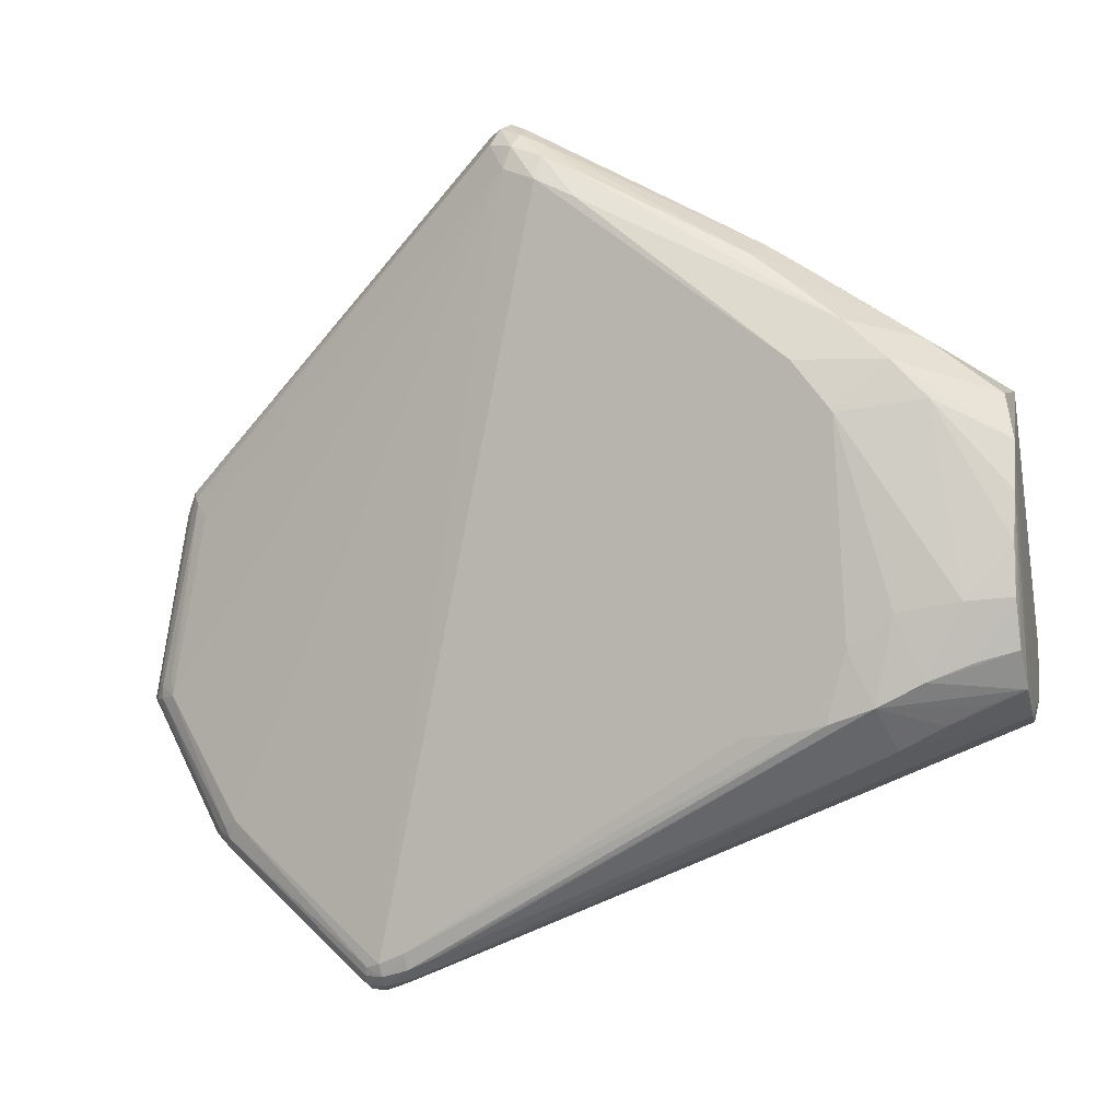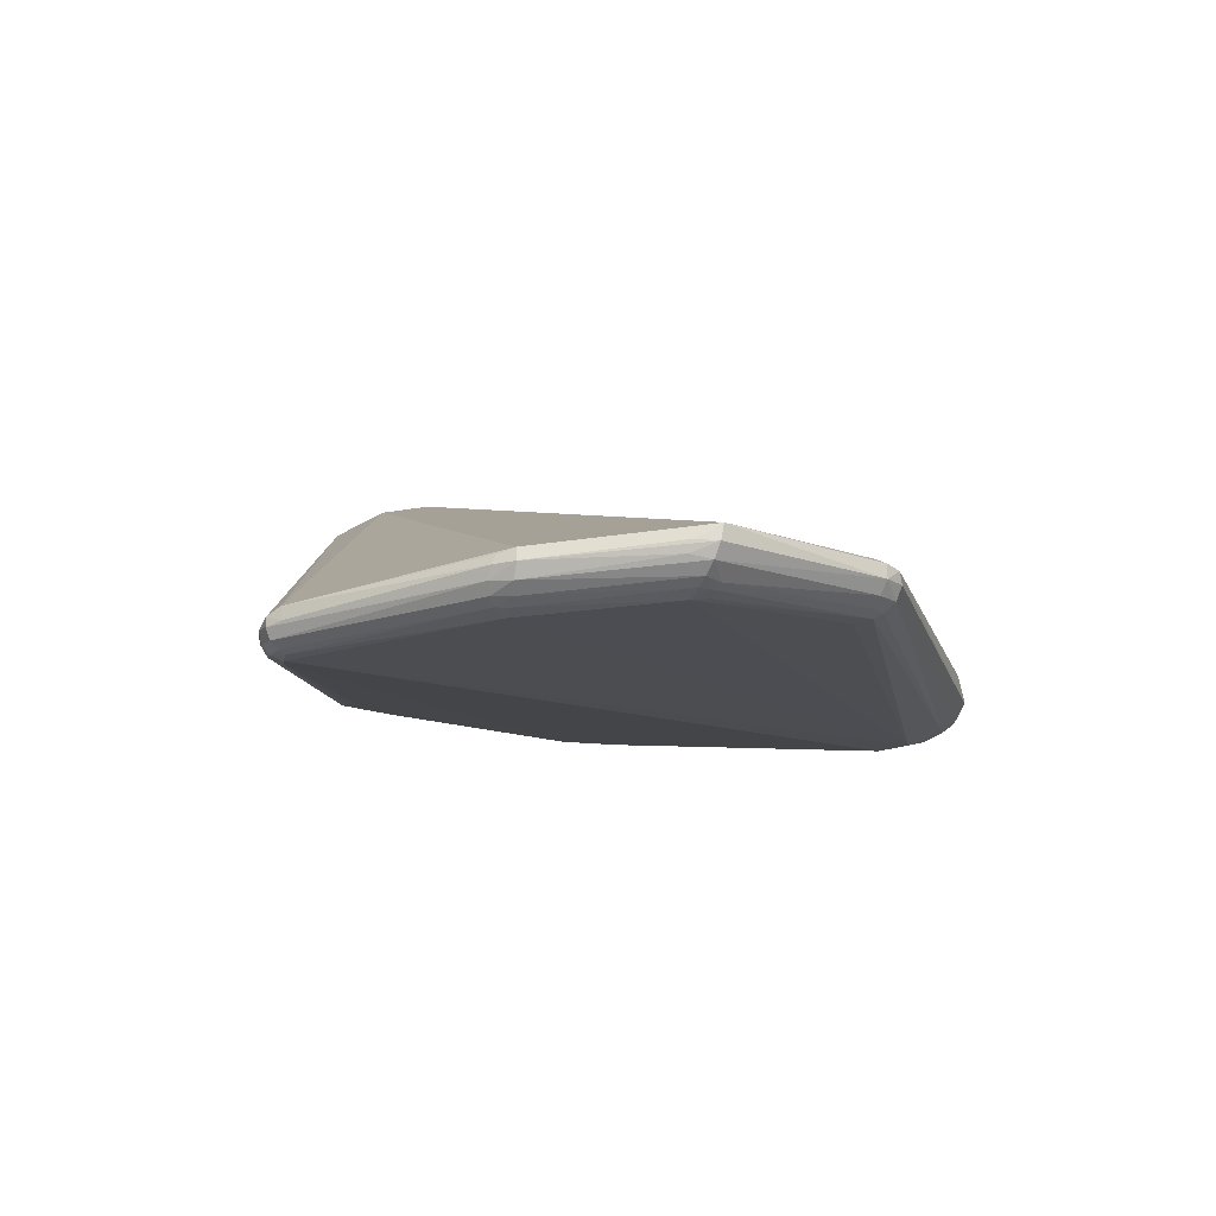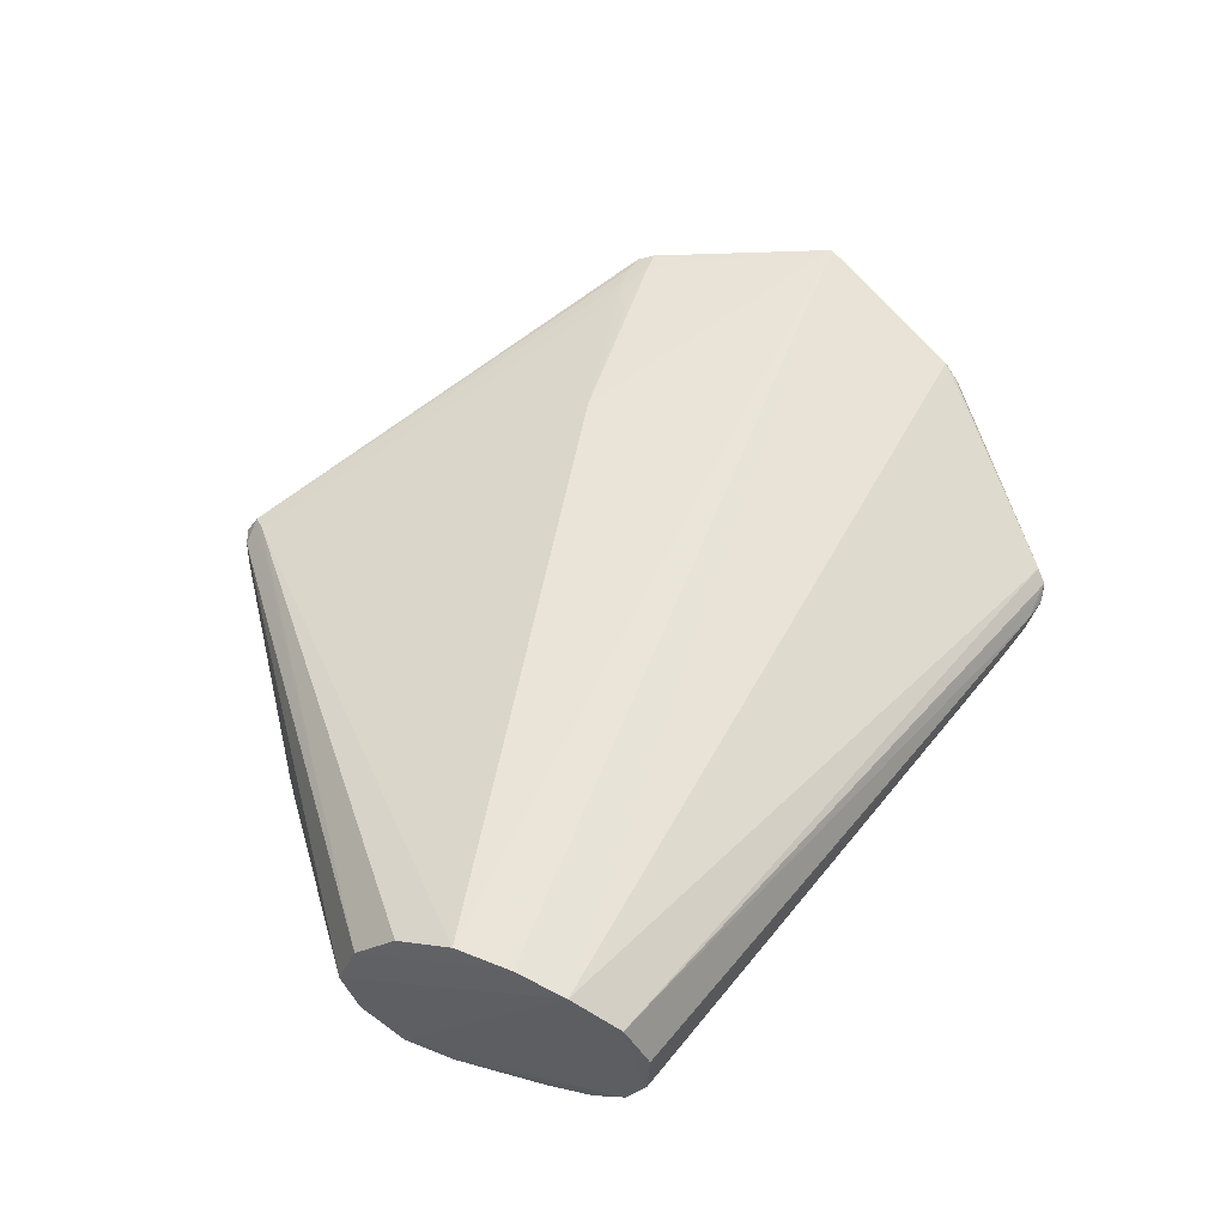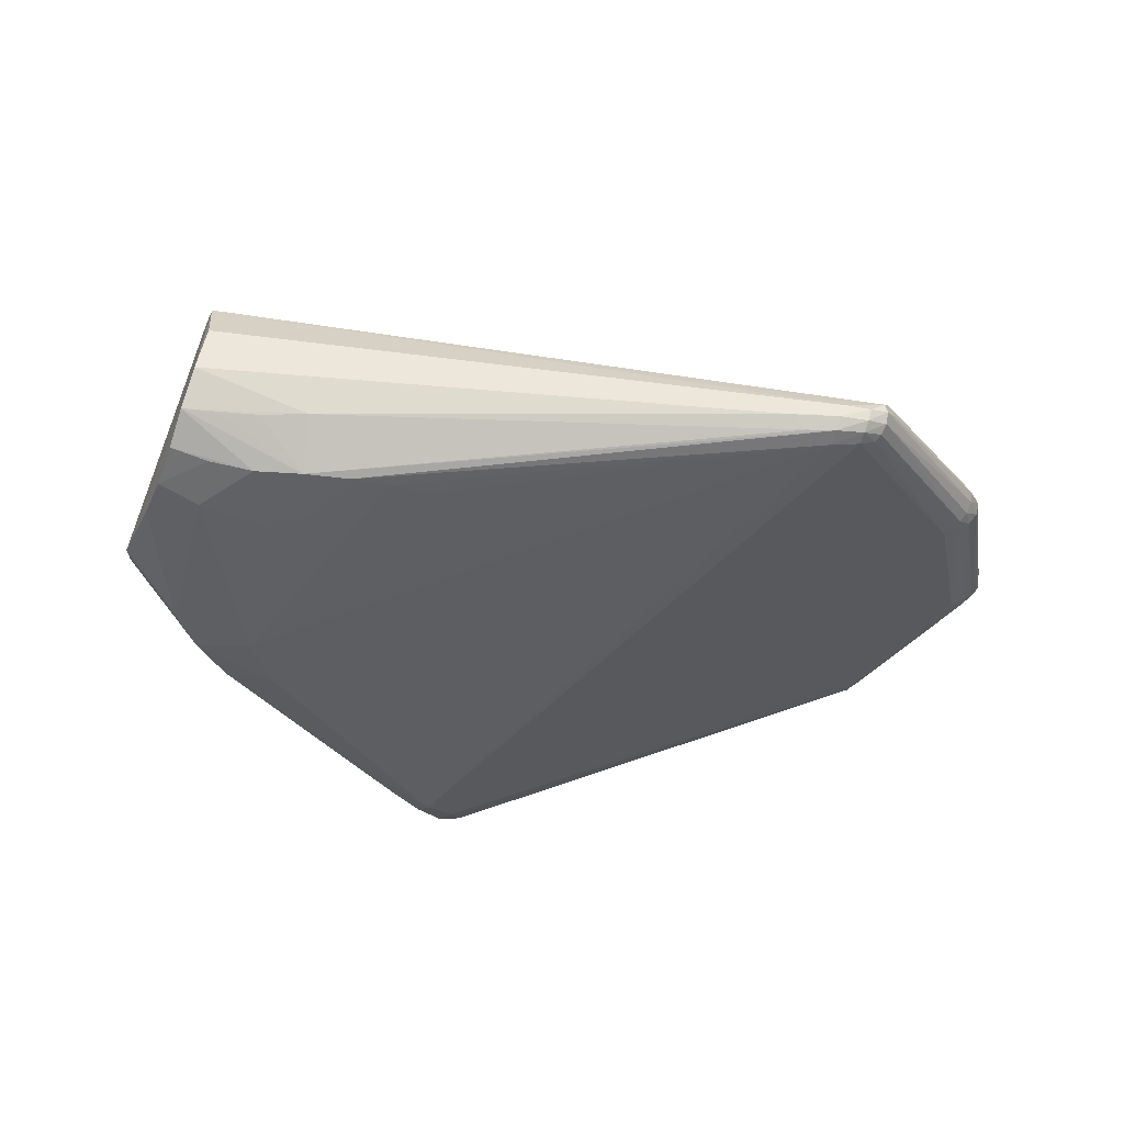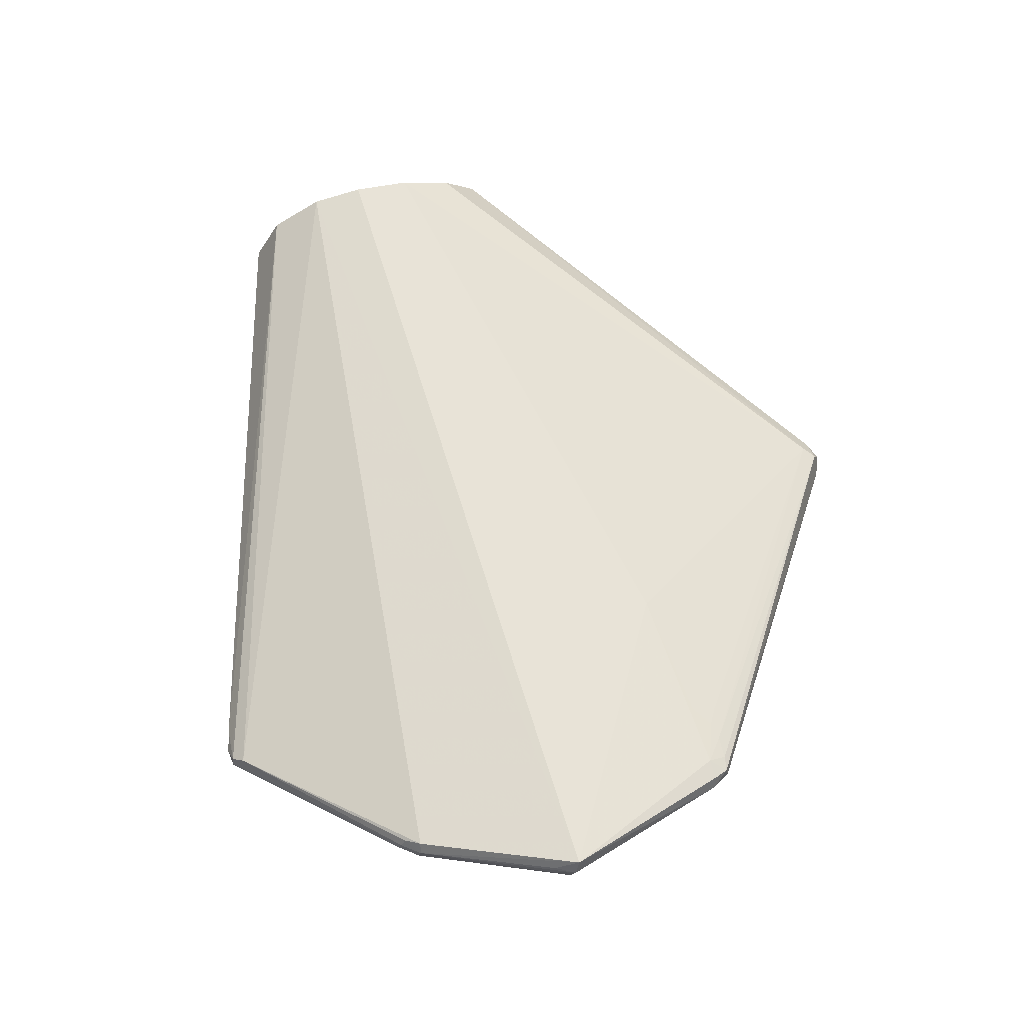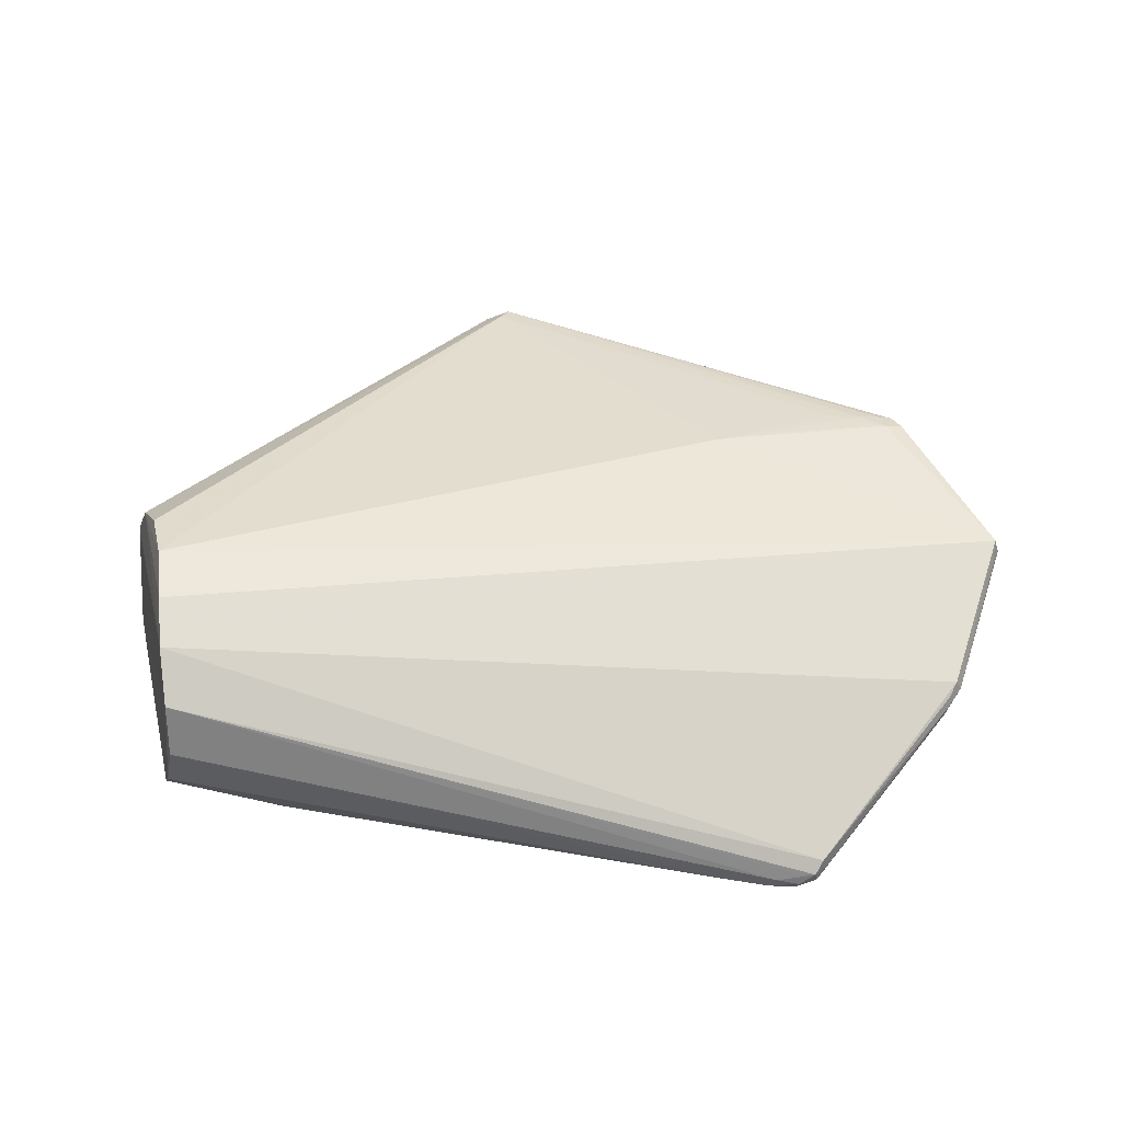
<metadata>
{"format":"obj","ext":"obj","renderer":"f3d","projection":"perspective","resolution":1024,"background":"white","views":[{"elev":-10.3,"azim":23.2,"up":"+Z"},{"elev":-3.8,"azim":-114.3,"up":"+Y"},{"elev":64.2,"azim":107.1,"up":"+Y"},{"elev":-34.3,"azim":158.3,"up":"+Y"},{"elev":58.1,"azim":-111.3,"up":"+Y"},{"elev":58.3,"azim":167.3,"up":"+Y"}]}
</metadata>
<code>
v 0.044 -0.02421 0.03005
v 0.05257 -0.02016 0.03775
v 0.04261 -0.01941 0.04626
v 0.06018 -0.01724 -0.01607
v 0.07212 -0.01478 -0.01432
v 0.06778 -0.01791 0.02218
v 0.07828 -0.004566 0.02497
v 0.06115 -0.01979 0.02959
v 0.0647 -0.007975 0.03591
v 0.05552 -0.009525 0.04228
v 0.04467 -0.01093 0.04993
v 0.07316 -0.01145 -0.02483
v 0.06475 -0.01394 -0.02826
v 0.07747 0.01462 -0.0327
v 0.07944 0.004497 -0.03278
v 0.07729 0.007826 0.02825
v 0.03109 -0.01614 -0.03681
v 0.03901 -0.01602 -0.03648
v 0.06598 -0.005294 -0.03517
v 0.07335 -0.004794 -0.03169
v 0.0805 -0.00341 -0.029
v 0.05163 -0.02349 0.01978
v 0.08078 -0.01186 -0.003807
v 0.08113 -0.01142 0.005469
v 0.08066 -0.01135 -0.01358
v 0.08066 -0.008602 -0.02264
v 0.07625 0.02473 -0.02717
v 0.08083 -0.009047 0.01532
v 0.05149 -0.01764 -0.02185
v 0.0558 -0.01513 -0.03253
v 0.0751 0.0305 -0.0165
v 0.07359 0.03227 -0.005834
v 0.07483 0.01827 0.02499
v 0.07267 0.02624 0.01718
v 0.04681 -0.0158 -0.03529
v 0.03514 -0.01914 0.05232
v 0.03603 -0.01221 0.05578
v 0.07235 0.03127 0.00602
v 0.05723 -0.005559 -0.03931
v -0.01045 -0.02135 0.0811
v -0.005781 -0.02085 0.07874
v -0.01051 -0.01759 0.0832
v -0.01248 -0.01212 0.0838
v -0.01408 -0.01731 0.08499
v -0.01614 -0.01335 0.0851
v -0.01524 -0.02002 0.08338
v 0.002263 -0.02318 0.07153
v -0.004794 -0.02401 0.07526
v -0.01122 -0.024 0.07803
v -0.01665 -0.02192 0.07964
v -0.005514 -0.02587 0.07012
v -0.0126 -0.02467 0.07343
v 0.002705 -0.02548 0.06565
v -0.01943 -0.01568 0.08354
v -0.01527 -0.00824 0.08087
v -0.01758 -0.00971 0.08311
v -0.05282 0.01294 0.01986
v -0.08084 0.00674 0.02491
v -0.08406 0.007196 0.0227
v -0.08766 0.006476 0.02304
v -0.09201 0.005742 0.0226
v -0.09234 0.007468 0.01869
v -0.07965 0.00893 0.01993
v -0.09494 0.002828 0.02231
v -0.09504 0.0053 0.02172
v -0.09624 0.006449 0.01841
v -0.09716 0.003632 0.01798
v -0.09402 -9.319e-05 0.02158
v -0.09249 -0.002201 0.01981
v -0.0914 -0.00311 0.01836
v -0.096 0.000711 0.01717
v -0.08906 -0.003909 0.01564
v -0.09409 -0.001353 0.01637
v -0.1022 0.00154 -0.01736
v -0.09807 -0.0009235 -0.01709
v -0.1009 0.0004053 -0.01849
v -0.1064 0.008173 -0.01958
v -0.1053 0.005046 -0.02031
v -0.1056 0.01132 -0.01857
v -0.1039 0.008554 -0.02341
v -0.09743 -0.001208 -0.02104
v -0.1034 0.006068 -0.02427
v -0.1033 0.002453 -0.02085
v -0.101 0.0006432 -0.02112
v -0.08867 0.005198 -0.04905
v -0.0878 0.001926 -0.04922
v -0.08757 0.007602 -0.04862
v -0.08519 0.004672 -0.05233
v -0.08517 0.006457 -0.05135
v -0.08038 -0.003988 -0.04732
v -0.08353 -0.0005832 -0.05188
v -0.08454 0.001988 -0.05259
v -0.08582 -0.000682 -0.04876
v -0.08242 -0.002353 -0.05074
v -0.08362 -0.002434 -0.04815
v -0.02949 -0.006709 -0.07539
v -0.03411 -0.006728 -0.0772
v -0.0454 -0.002868 -0.07984
v -0.05146 -0.003509 -0.07858
v -0.05028 -0.000959 -0.07852
v -0.04038 -0.004324 -0.07936
v -0.04479 -0.005127 -0.08087
v -0.03887 -0.007175 -0.07898
v -0.04427 -0.007596 -0.08028
v -0.04855 -0.004698 -0.08077
v -0.04814 -0.002736 -0.08052
v -0.03326 -0.009456 -0.07532
v -0.03856 -0.009588 -0.07737
v -0.03891 -0.01086 -0.07431
v -0.0441 -0.009427 -0.07861
v -0.04434 -0.01039 -0.07615
v -0.04804 -0.008568 -0.07824
v -0.04853 -0.006994 -0.07986
v -0.04739 -0.009435 -0.07676
f 32 79 38
f 85 79 87
f 38 55 34
f 77 79 80
f 80 85 77
f 79 85 80
f 31 100 87
f 31 79 32
f 87 79 31
f 16 28 31
f 100 99 88
f 52 111 51
f 51 111 109
f 57 55 38
f 57 79 62
f 57 38 79
f 33 34 55
f 33 31 32
f 16 31 33
f 32 38 33
f 38 34 33
f 15 39 96
f 100 31 27
f 14 101 27
f 15 14 27
f 27 28 15
f 27 31 28
f 87 100 89
f 100 88 89
f 89 85 87
f 89 88 85
f 21 39 15
f 24 26 21
f 21 28 24
f 15 28 21
f 24 28 6
f 28 8 6
f 62 65 61
f 62 79 66
f 66 65 62
f 50 70 52
f 55 57 58
f 16 33 43
f 43 37 16
f 43 42 37
f 107 39 30
f 107 96 39
f 96 107 103
f 100 27 106
f 106 99 100
f 106 105 99
f 30 39 19
f 39 21 19
f 51 109 1
f 4 29 30
f 7 28 16
f 16 9 7
f 7 8 28
f 7 9 8
f 84 81 76
f 77 85 82
f 82 78 77
f 52 70 72
f 72 81 52
f 70 81 72
f 111 52 90
f 52 81 90
f 75 70 76
f 76 81 75
f 75 81 70
f 67 64 65
f 65 66 67
f 67 79 77
f 67 66 79
f 77 78 67
f 78 71 67
f 68 64 67
f 67 71 68
f 54 64 68
f 65 64 54
f 49 52 51
f 49 50 52
f 9 10 3
f 36 3 10
f 63 57 62
f 59 63 62
f 59 58 57
f 57 63 59
f 55 58 60
f 58 59 60
f 62 61 60
f 60 59 62
f 56 33 55
f 56 43 33
f 45 43 56
f 56 54 45
f 65 54 56
f 56 61 65
f 55 60 56
f 56 60 61
f 85 88 92
f 92 88 99
f 99 105 92
f 102 103 104
f 101 103 102
f 104 105 102
f 102 106 101
f 105 106 102
f 96 103 97
f 97 103 101
f 15 96 97
f 97 14 15
f 97 101 14
f 104 103 108
f 108 103 107
f 108 107 30
f 98 27 101
f 101 106 98
f 98 106 27
f 20 21 30
f 30 19 20
f 20 19 21
f 51 1 53
f 30 29 35
f 29 18 35
f 35 108 30
f 35 18 109
f 109 108 35
f 109 18 17
f 29 4 22
f 4 5 22
f 22 18 29
f 22 17 18
f 22 1 109
f 109 17 22
f 22 5 6
f 22 6 8
f 8 1 22
f 74 71 78
f 81 84 95
f 94 90 95
f 95 90 81
f 50 49 46
f 68 50 46
f 46 54 68
f 37 42 41
f 41 36 37
f 8 9 2
f 9 3 2
f 2 1 8
f 2 53 1
f 3 36 2
f 37 36 11
f 11 36 10
f 16 37 11
f 11 9 16
f 11 10 9
f 104 108 110
f 110 109 111
f 110 108 109
f 111 90 114
f 114 110 111
f 112 110 114
f 114 90 94
f 94 112 114
f 113 92 105
f 113 105 104
f 113 112 94
f 104 110 113
f 113 110 112
f 85 92 86
f 86 82 85
f 78 82 86
f 13 4 30
f 13 5 4
f 12 5 13
f 30 21 13
f 26 12 13
f 13 21 26
f 24 6 23
f 6 5 23
f 25 12 26
f 25 5 12
f 25 23 5
f 25 26 24
f 24 23 25
f 83 84 76
f 76 74 83
f 83 74 78
f 78 86 83
f 71 74 73
f 73 74 76
f 45 54 44
f 54 46 44
f 44 43 45
f 42 43 44
f 40 46 49
f 40 44 46
f 40 41 42
f 42 44 40
f 36 41 47
f 47 2 36
f 53 2 47
f 91 86 92
f 91 113 94
f 92 113 91
f 93 83 86
f 93 91 94
f 86 91 93
f 94 95 93
f 93 95 84
f 84 83 93
f 68 71 69
f 71 73 69
f 69 50 68
f 70 50 69
f 76 70 69
f 69 73 76
f 51 53 48
f 53 47 48
f 48 49 51
f 48 40 49
f 41 40 48
f 48 47 41

</code>
